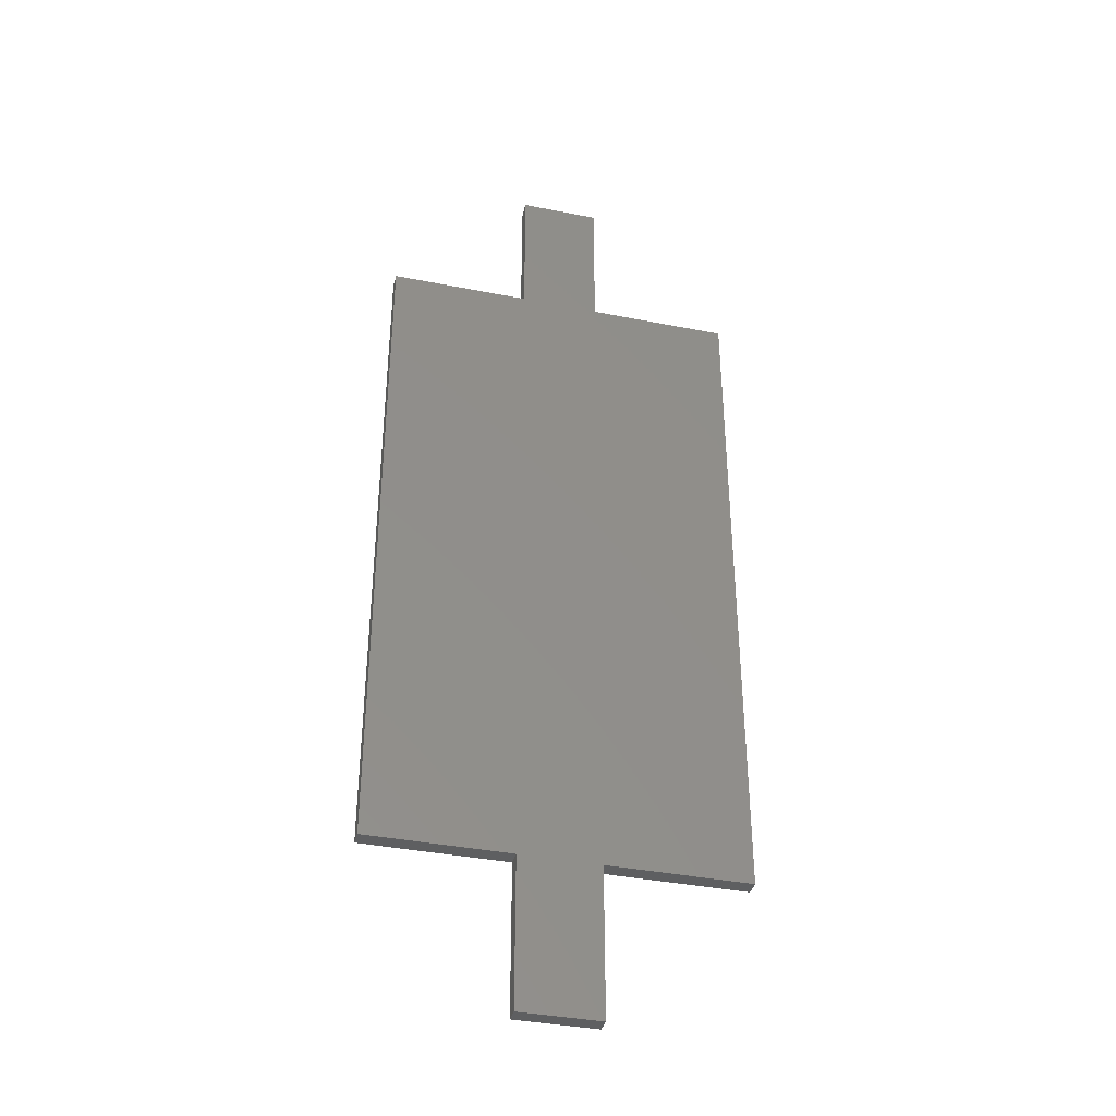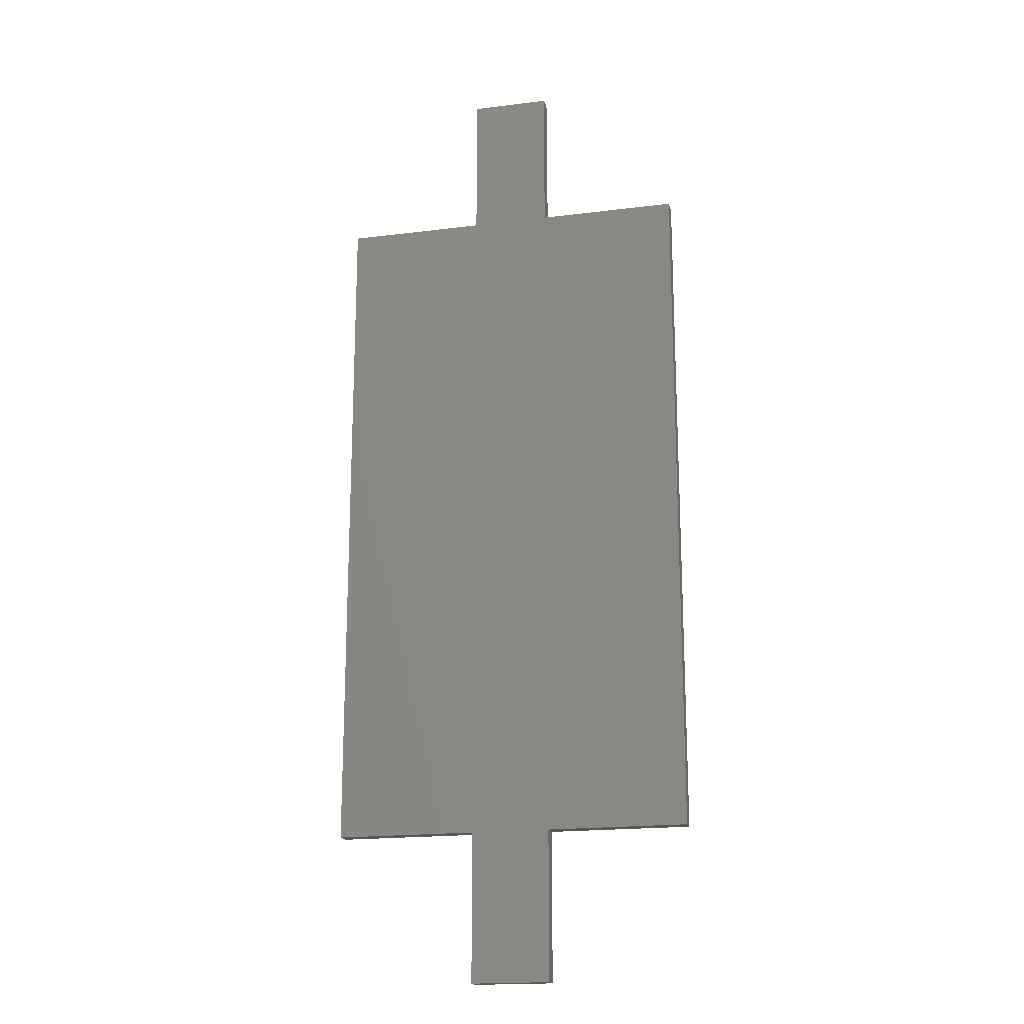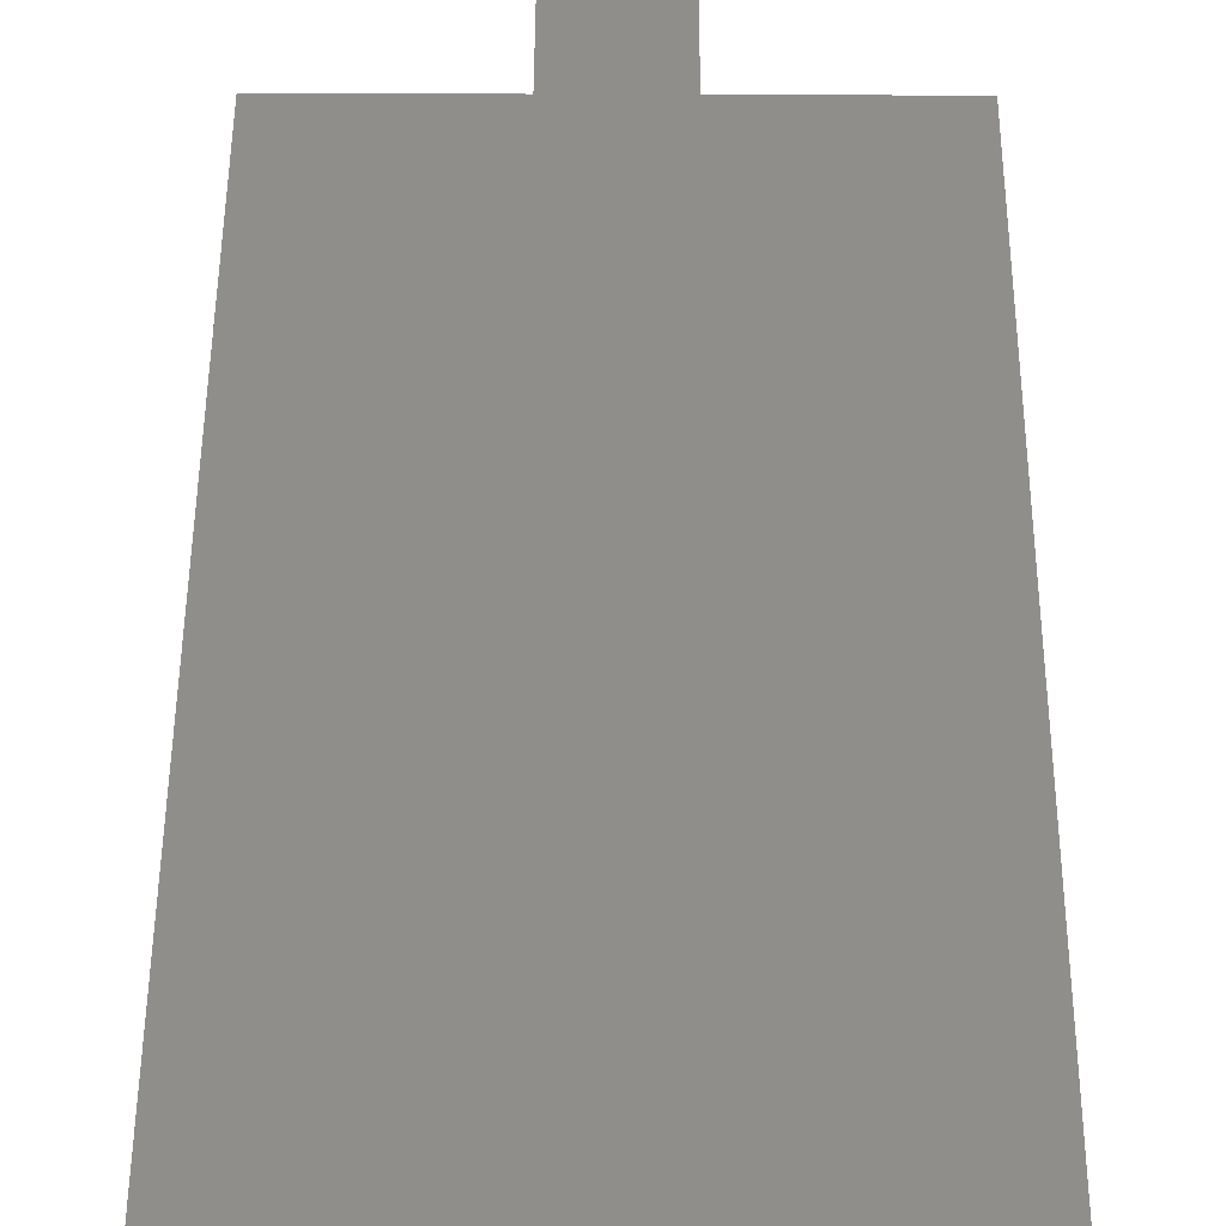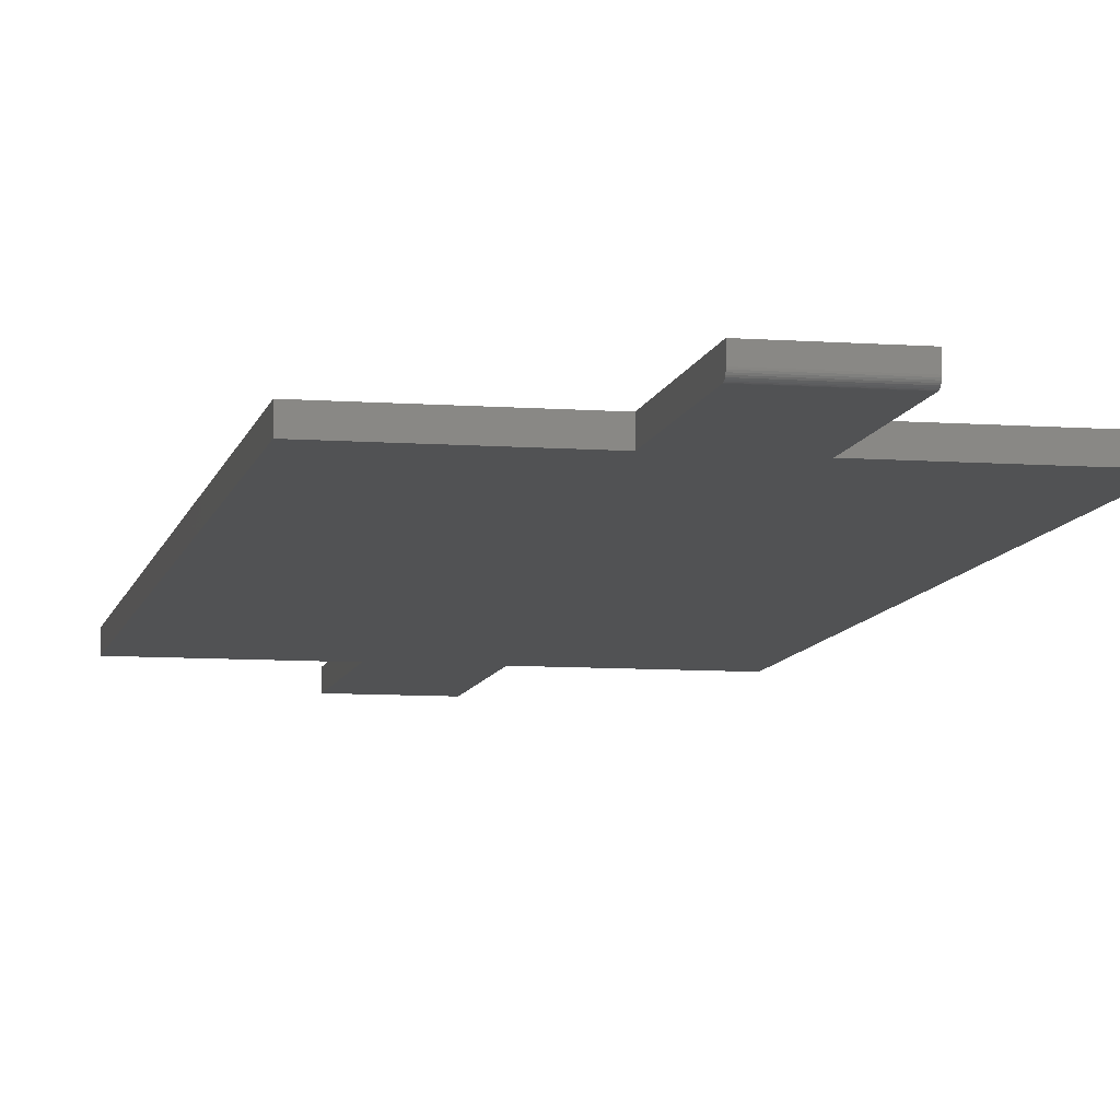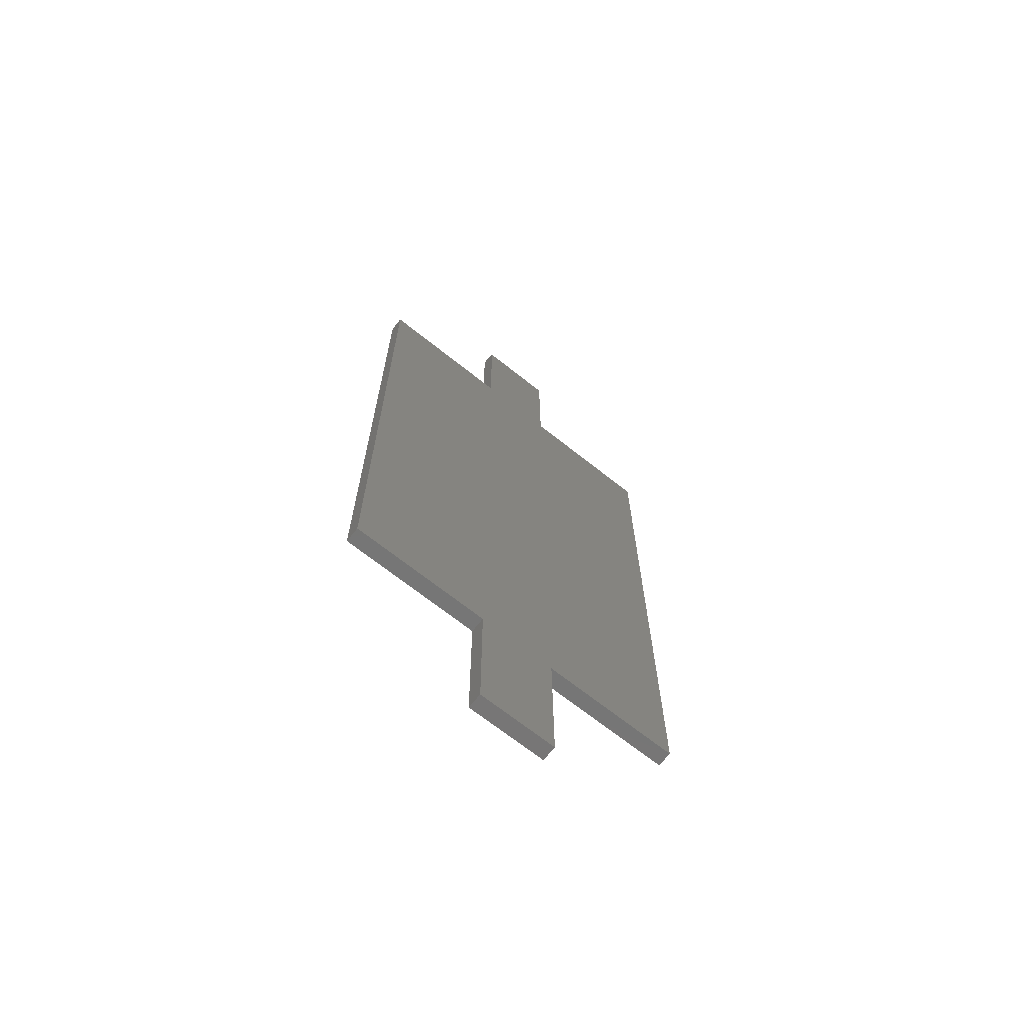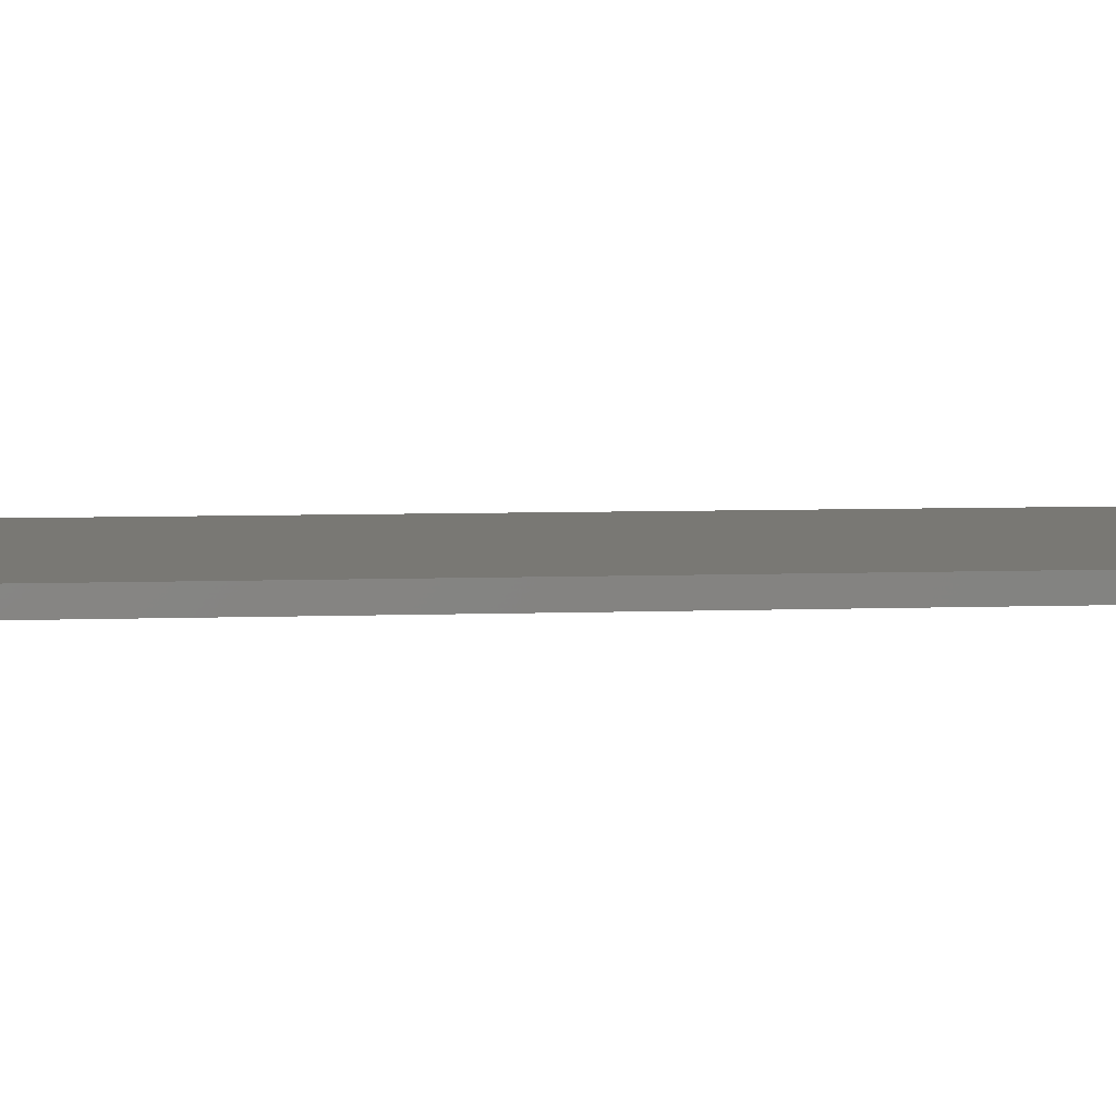
<metadata>
{"format":"stl","ext":"stl","renderer":"f3d","projection":"perspective","resolution":1024,"background":"white","views":[{"elev":-38.2,"azim":-14.1,"up":"+Y"},{"elev":-18.6,"azim":13.6,"up":"+Y"},{"elev":44.5,"azim":-179.7,"up":"+Z"},{"elev":-8.3,"azim":168.6,"up":"+Z"},{"elev":-68.7,"azim":141.5,"up":"+Y"},{"elev":4.9,"azim":-98.0,"up":"+Z"}]}
</metadata>
<code>
# stl→obj: 44 verts, 84 faces
v -0.005345 0.75 0.007812
v 0.06168 0.7498 0.006288
v -0.05896 0.75 0.007812
v 0.06168 0.75 0.007812
v 0.06168 0.7422 0
v -0.05896 0.7437 0.0001501
v 0.06168 0.7437 0.0001501
v -0.05896 0.7422 0
v -0.05896 0.7452 0.0005947
v 0.06168 0.7452 0.0005947
v -0.05896 0.7465 0.001317
v 0.06168 0.7465 0.001317
v -0.05896 0.7477 0.002288
v 0.06168 0.7477 0.002288
v -0.05896 0.7487 0.003472
v 0.06168 0.7487 0.003472
v -0.05896 0.7494 0.004823
v 0.06168 0.7494 0.004823
v -0.05896 0.7498 0.006288
v 0.06168 -0.5234 0
v -0.05896 -0.5234 0
v -0.2734 0.5221 0
v -0.2734 -0.5234 0
v 0.2762 -0.5234 0
v -0.05896 0.5221 0
v 0.06168 0.5221 0
v 0.2762 0.5221 0
v 0.06168 -0.7513 0
v -0.005345 -0.7513 0
v -0.05896 -0.7513 0
v -0.05896 0.75 0.02344
v -0.05896 0.5221 0.02344
v -0.005345 0.75 0.02344
v 0.06168 0.75 0.02344
v 0.06168 0.5221 0.02344
v 0.06168 -0.5234 0.02344
v -0.005345 -0.7513 0.02344
v 0.06168 -0.7513 0.02344
v 0.2762 -0.5234 0.02344
v 0.2762 0.5221 0.02344
v -0.2734 0.5221 0.02344
v -0.05896 -0.5234 0.02344
v -0.05896 -0.7513 0.02344
v -0.2734 -0.5234 0.02344
f 1 2 3
f 1 4 2
f 5 6 7
f 5 8 6
f 6 9 7
f 7 9 10
f 9 11 10
f 10 11 12
f 11 13 12
f 12 13 14
f 13 15 14
f 14 15 16
f 15 17 16
f 16 17 18
f 17 19 18
f 18 19 2
f 3 2 19
f 20 21 22
f 21 23 22
f 24 20 22
f 24 22 25
f 24 25 26
f 24 26 27
f 25 8 26
f 26 8 5
f 28 29 20
f 20 29 30
f 20 30 21
f 8 11 6
f 11 9 6
f 15 31 3
f 15 3 19
f 15 19 17
f 32 31 15
f 32 15 13
f 32 13 11
f 32 11 8
f 32 8 25
f 33 1 31
f 31 1 3
f 34 4 33
f 33 4 1
f 5 35 26
f 7 10 12
f 7 12 14
f 7 14 16
f 7 16 18
f 7 18 2
f 7 2 4
f 34 35 5
f 34 5 7
f 34 7 4
f 36 37 38
f 39 40 35
f 39 35 32
f 39 32 41
f 39 41 36
f 42 43 37
f 42 37 36
f 42 36 41
f 42 41 44
f 35 34 32
f 32 34 33
f 32 33 31
f 41 22 44
f 44 22 23
f 32 25 41
f 41 25 22
f 40 27 35
f 35 27 26
f 39 24 40
f 40 24 27
f 36 20 39
f 39 20 24
f 38 28 36
f 36 28 20
f 37 29 38
f 38 29 28
f 43 30 37
f 37 30 29
f 42 21 43
f 43 21 30
f 44 23 42
f 42 23 21

</code>
